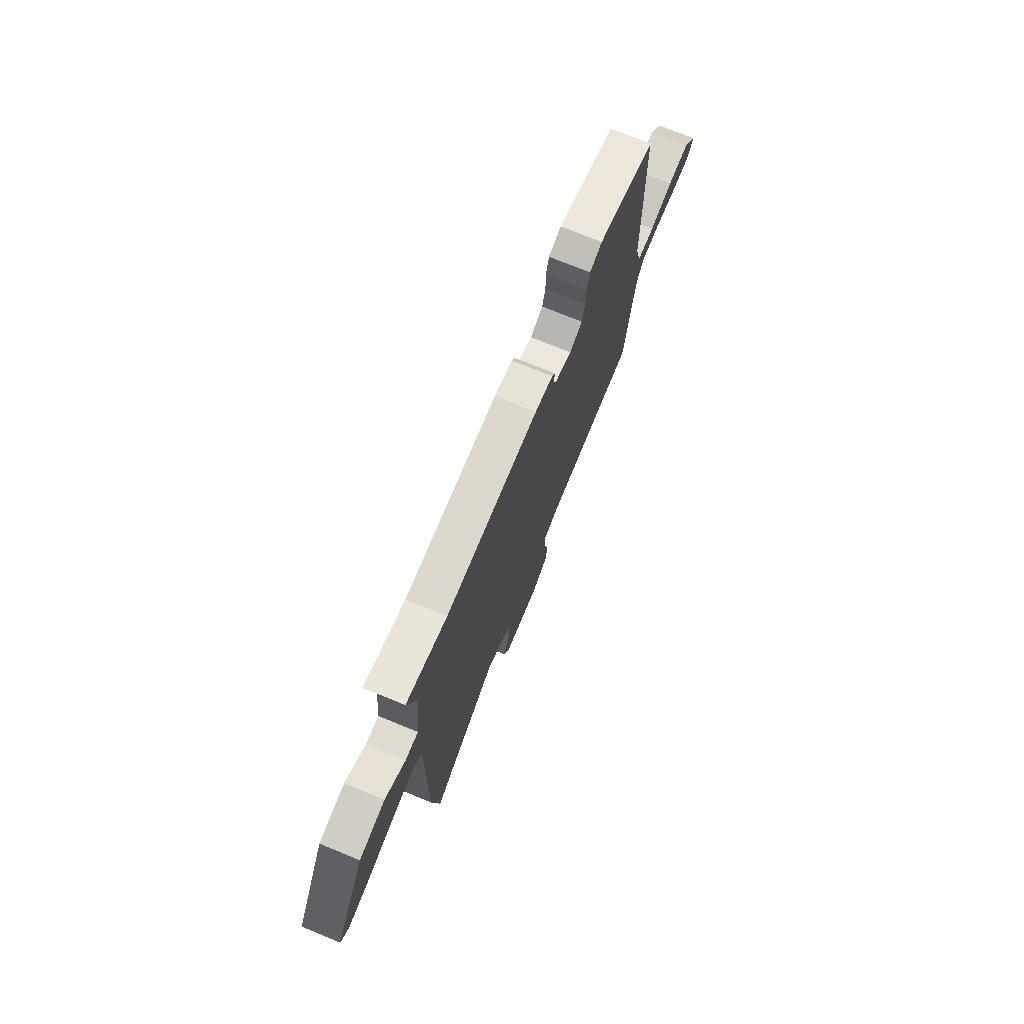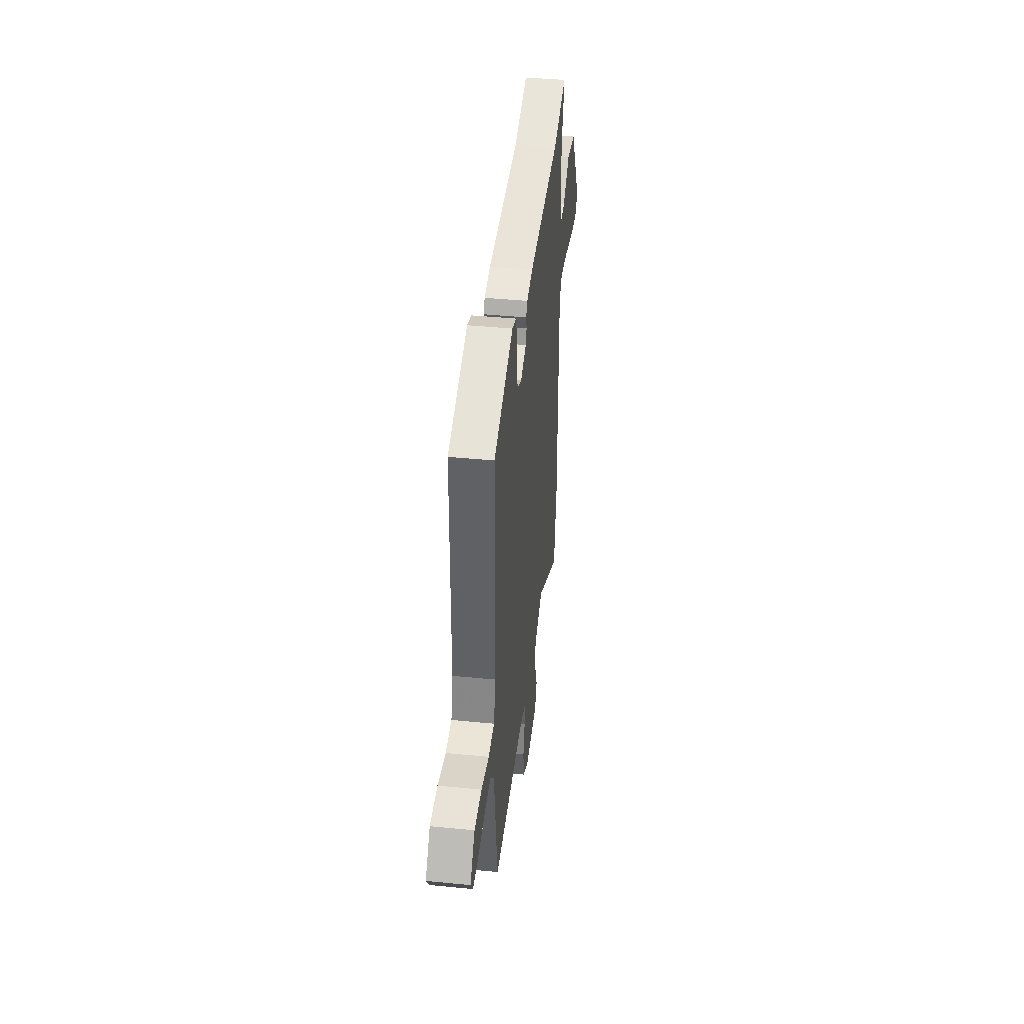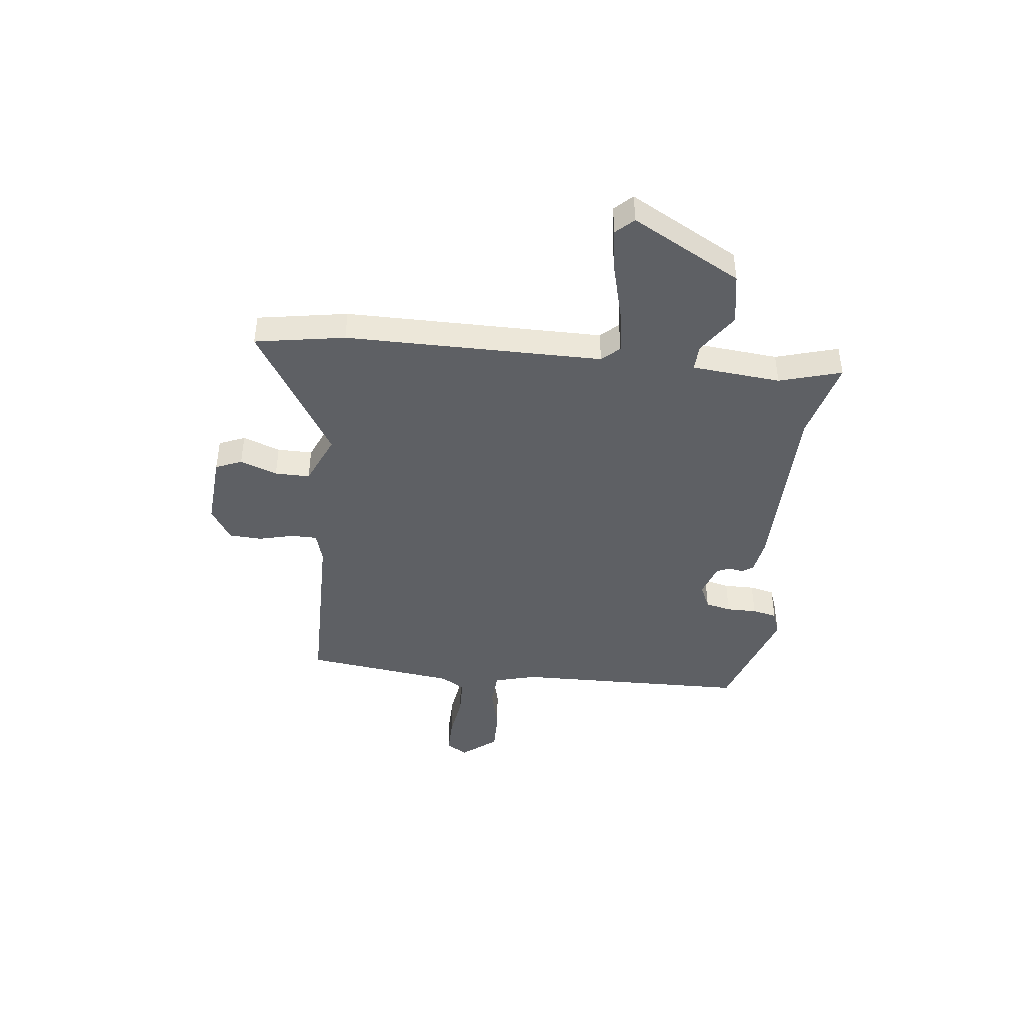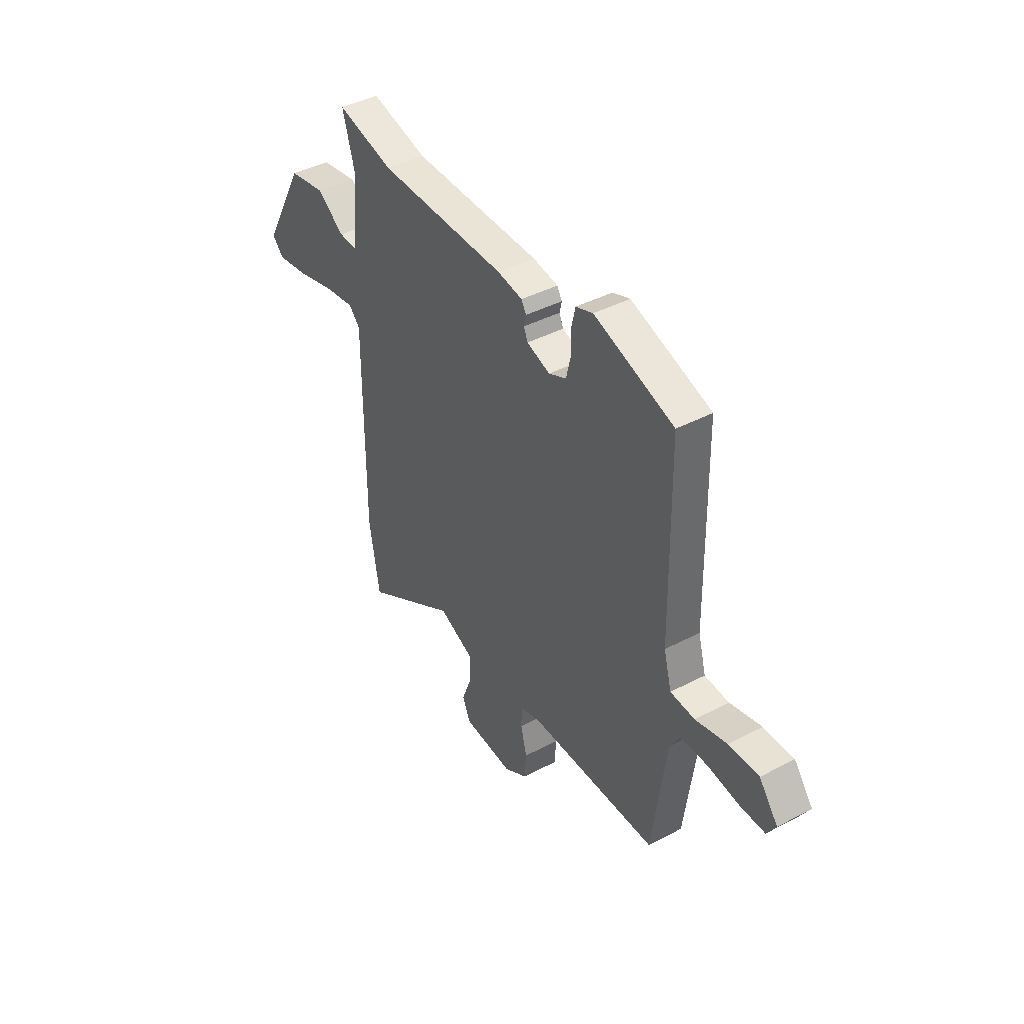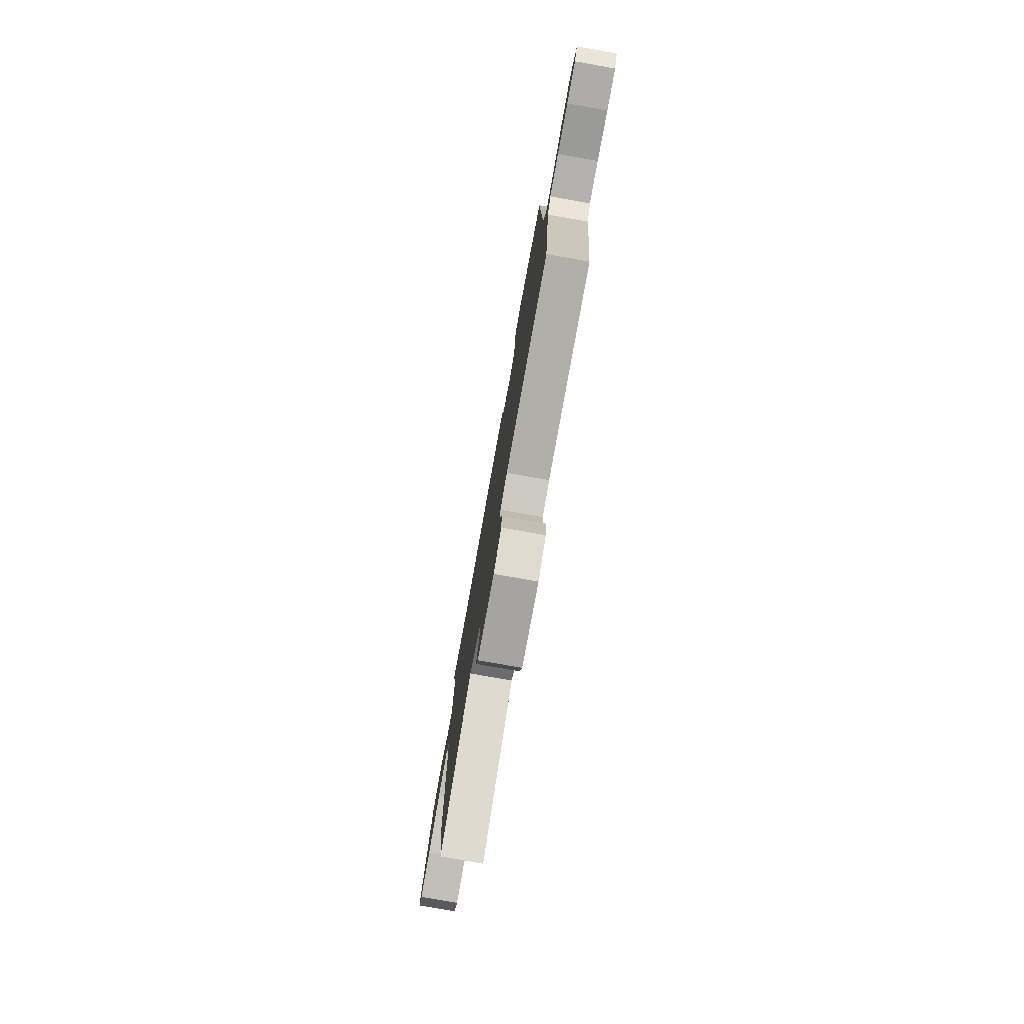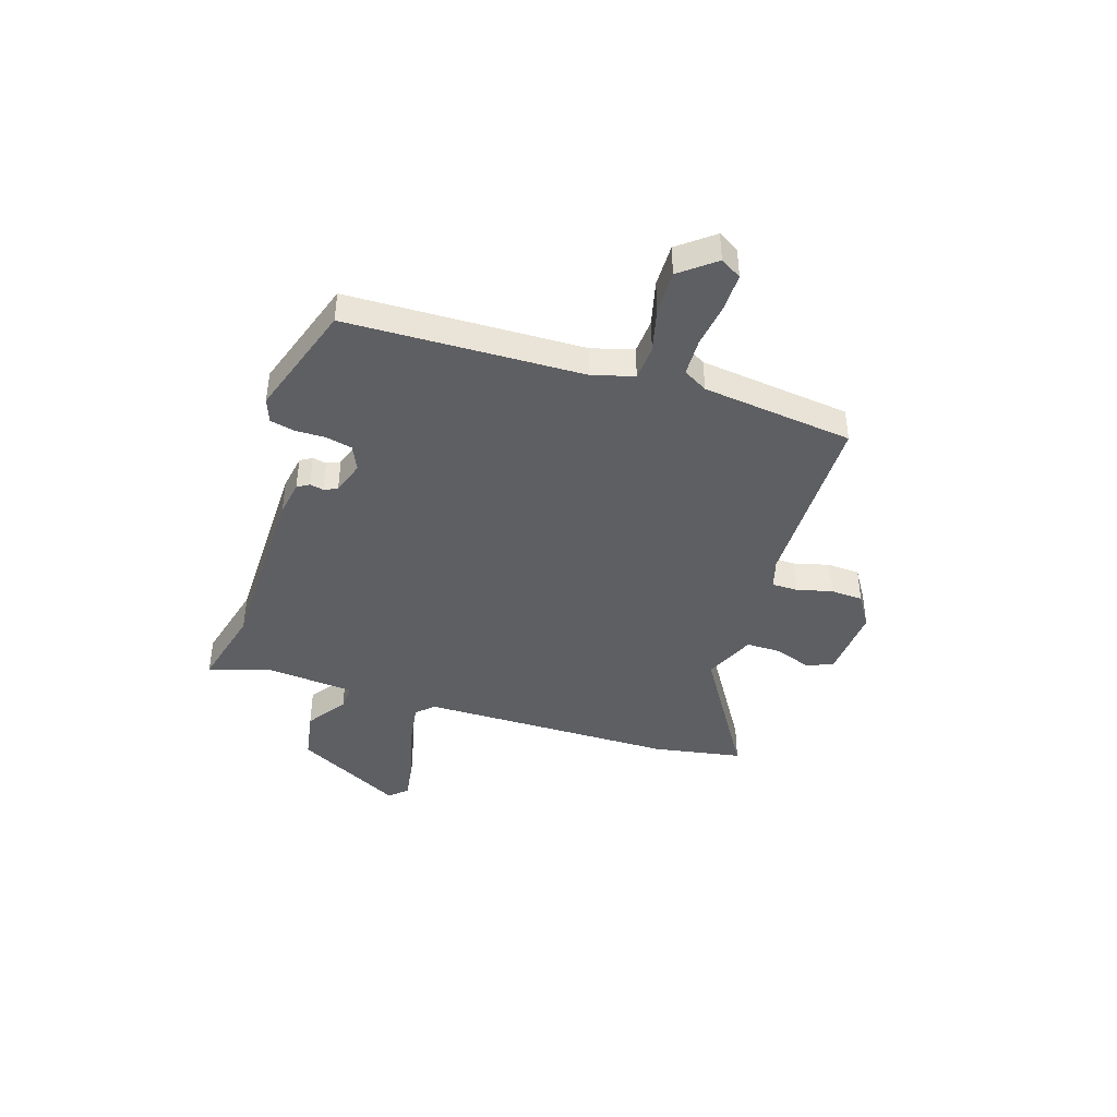
<metadata>
{"format":"obj","ext":"obj","renderer":"f3d","projection":"perspective","resolution":1024,"background":"white","views":[{"elev":73.3,"azim":-67.7,"up":"+Z"},{"elev":42.0,"azim":96.8,"up":"+Z"},{"elev":-43.1,"azim":-96.2,"up":"+Y"},{"elev":41.4,"azim":57.5,"up":"+Z"},{"elev":-77.7,"azim":79.9,"up":"+Z"},{"elev":-41.7,"azim":72.7,"up":"+Y"}]}
</metadata>
<code>
v -0.476 0.07 -0.647
v -0.505 0.07 -0.472
v -0.503 0.07 0.027
v -0.534 0.07 0.061
v -0.621 0.07 0.048
v -0.728 0.07 0.02
v -0.816 0.07 0.007
v -0.848 0.07 0.041
v -0.732 0.07 0.251
v -0.631 0.07 0.268
v -0.552 0.07 0.214
v -0.501 0.07 0.211
v -0.484 0.07 0.384
v -0.519 0.07 0.505
v -0.36 0.07 0.464
v 0.001 0.07 0.458
v 0.071 0.07 0.446
v 0.085 0.07 0.423
v 0.079 0.07 0.396
v 0.09 0.07 0.37
v 0.155 0.07 0.348
v 0.204 0.07 0.37
v 0.216 0.07 0.42
v 0.216 0.07 0.479
v 0.227 0.07 0.527
v 0.275 0.07 0.544
v 0.499 0.07 0.469
v 0.507 0.07 0.01
v 0.529 0.07 -0.071
v 0.597 0.07 -0.076
v 0.686 0.07 -0.054
v 0.77 0.07 -0.053
v 0.823 0.07 -0.121
v 0.798 0.07 -0.162
v 0.726 0.07 -0.161
v 0.638 0.07 -0.148
v 0.564 0.07 -0.15
v 0.536 0.07 -0.197
v 0.497 0.07 -0.491
v 0.136 0.07 -0.493
v 0.077 0.07 -0.51
v 0.076 0.07 -0.561
v 0.093 0.07 -0.629
v 0.089 0.07 -0.693
v 0.024 0.07 -0.733
v -0.119 0.07 -0.722
v -0.14 0.07 -0.671
v -0.113 0.07 -0.599
v -0.112 0.07 -0.531
v -0.211 0.07 -0.487
v -0.476 0 -0.647
v -0.505 0 -0.472
v -0.503 0 0.027
v -0.534 0 0.061
v -0.621 0 0.048
v -0.728 0 0.02
v -0.816 0 0.007
v -0.848 0 0.041
v -0.732 0 0.251
v -0.631 0 0.268
v -0.552 0 0.214
v -0.501 0 0.211
v -0.484 0 0.384
v -0.519 0 0.505
v -0.36 0 0.464
v 0.001 0 0.458
v 0.071 0 0.446
v 0.085 0 0.423
v 0.079 0 0.396
v 0.09 0 0.37
v 0.155 0 0.348
v 0.204 0 0.37
v 0.216 0 0.42
v 0.216 0 0.479
v 0.227 0 0.527
v 0.275 0 0.544
v 0.499 0 0.469
v 0.507 0 0.01
v 0.529 0 -0.071
v 0.597 0 -0.076
v 0.686 0 -0.054
v 0.77 0 -0.053
v 0.823 0 -0.121
v 0.798 0 -0.162
v 0.726 0 -0.161
v 0.638 0 -0.148
v 0.564 0 -0.15
v 0.536 0 -0.197
v 0.497 0 -0.491
v 0.136 0 -0.493
v 0.077 0 -0.51
v 0.076 0 -0.561
v 0.093 0 -0.629
v 0.089 0 -0.693
v 0.024 0 -0.733
v -0.119 0 -0.722
v -0.14 0 -0.671
v -0.113 0 -0.599
v -0.112 0 -0.531
v -0.211 0 -0.487
f 46 47 48
f 45 46 48
f 44 45 48
f 43 44 48
f 42 43 48
f 41 42 48 49
f 40 41 49 50
f 38 39 40 50
f 34 35 36
f 33 34 36
f 32 33 36
f 31 32 36
f 30 31 36
f 29 30 36 37
f 26 27 28
f 25 26 28
f 24 25 28
f 23 24 28
f 22 23 28 29
f 37 38 50
f 29 37 50
f 22 29 50
f 21 22 50
f 17 18 19
f 16 17 19
f 15 16 19
f 13 14 15
f 15 19 20
f 13 15 20
f 12 13 20
f 9 10 11
f 8 9 11
f 7 8 11
f 6 7 11
f 5 6 11
f 4 5 11 12
f 12 20 21
f 4 12 21
f 3 4 21
f 3 21 50
f 2 3 50
f 1 2 50
f 98 97 96
f 98 96 95
f 98 95 94
f 98 94 93
f 98 93 92
f 99 98 92 91
f 100 99 91 90
f 100 90 89 88
f 86 85 84
f 86 84 83
f 86 83 82
f 86 82 81
f 86 81 80
f 87 86 80 79
f 78 77 76
f 78 76 75
f 78 75 74
f 78 74 73
f 79 78 73 72
f 100 88 87
f 100 87 79
f 100 79 72
f 100 72 71
f 69 68 67
f 69 67 66
f 69 66 65
f 65 64 63
f 70 69 65
f 70 65 63
f 70 63 62
f 61 60 59
f 61 59 58
f 61 58 57
f 61 57 56
f 61 56 55
f 62 61 55 54
f 71 70 62
f 71 62 54
f 71 54 53
f 100 71 53
f 100 53 52
f 100 52 51
f 1 51 52 2
f 2 52 53 3
f 3 53 54 4
f 4 54 55 5
f 5 55 56 6
f 6 56 57 7
f 7 57 58 8
f 8 58 59 9
f 9 59 60 10
f 10 60 61 11
f 11 61 62 12
f 12 62 63 13
f 13 63 64 14
f 14 64 65 15
f 15 65 66 16
f 16 66 67 17
f 17 67 68 18
f 18 68 69 19
f 19 69 70 20
f 20 70 71 21
f 21 71 72 22
f 22 72 73 23
f 23 73 74 24
f 24 74 75 25
f 25 75 76 26
f 26 76 77 27
f 27 77 78 28
f 28 78 79 29
f 29 79 80 30
f 30 80 81 31
f 31 81 82 32
f 32 82 83 33
f 33 83 84 34
f 34 84 85 35
f 35 85 86 36
f 36 86 87 37
f 37 87 88 38
f 38 88 89 39
f 39 89 90 40
f 40 90 91 41
f 41 91 92 42
f 42 92 93 43
f 43 93 94 44
f 44 94 95 45
f 45 95 96 46
f 46 96 97 47
f 47 97 98 48
f 48 98 99 49
f 49 99 100 50
f 50 100 51 1

</code>
